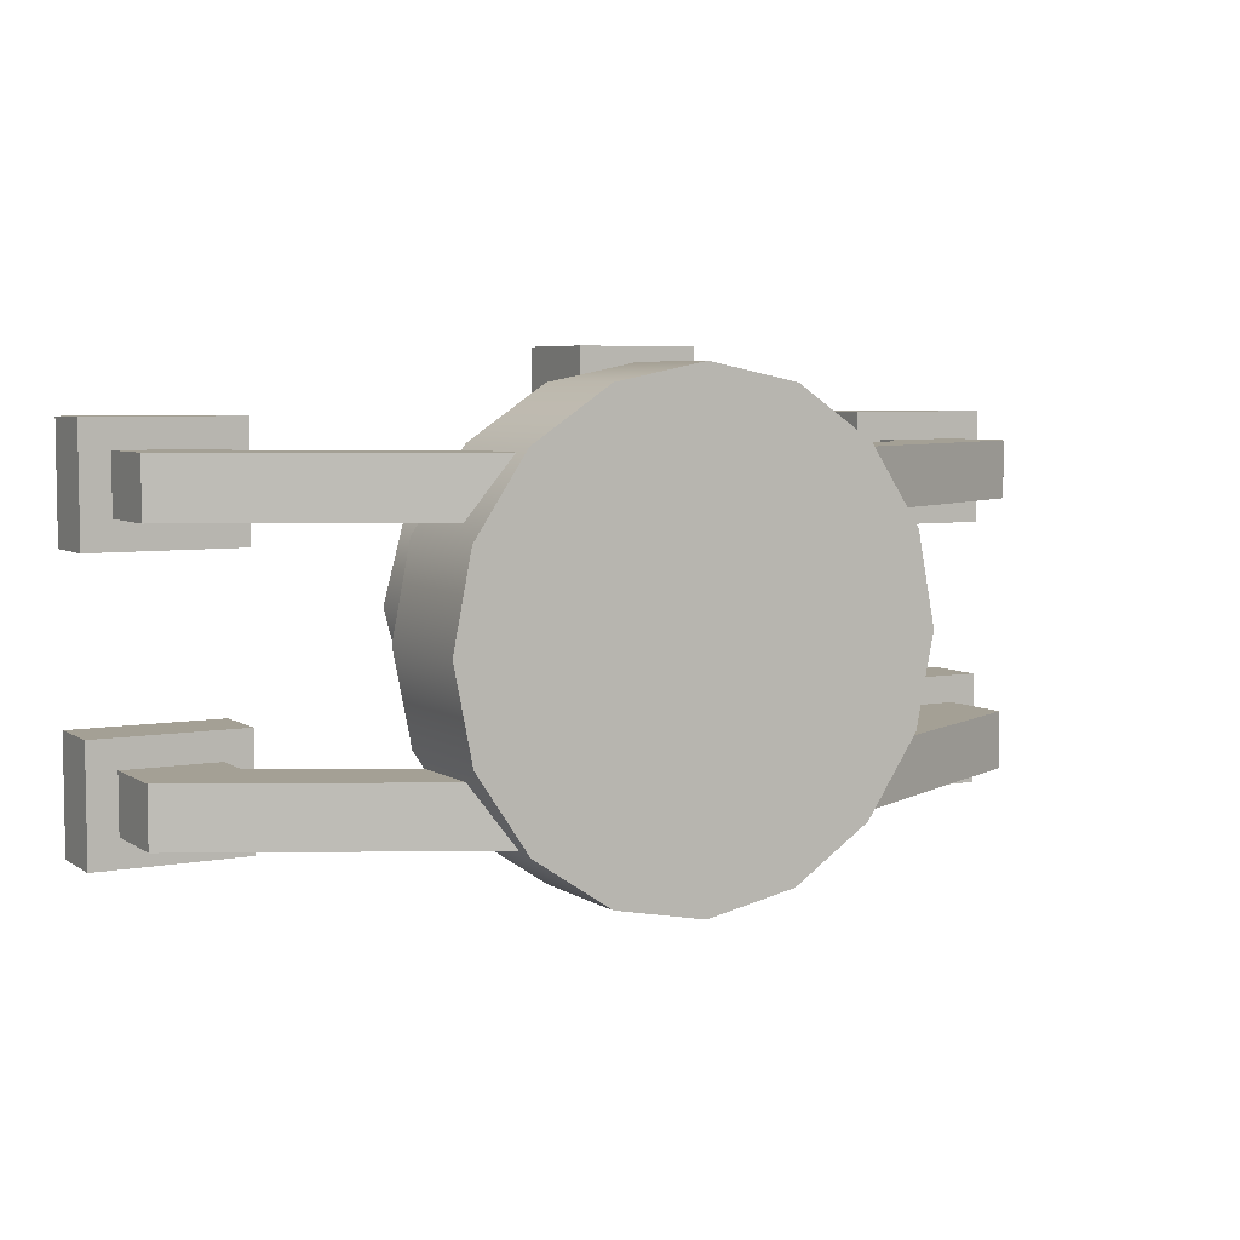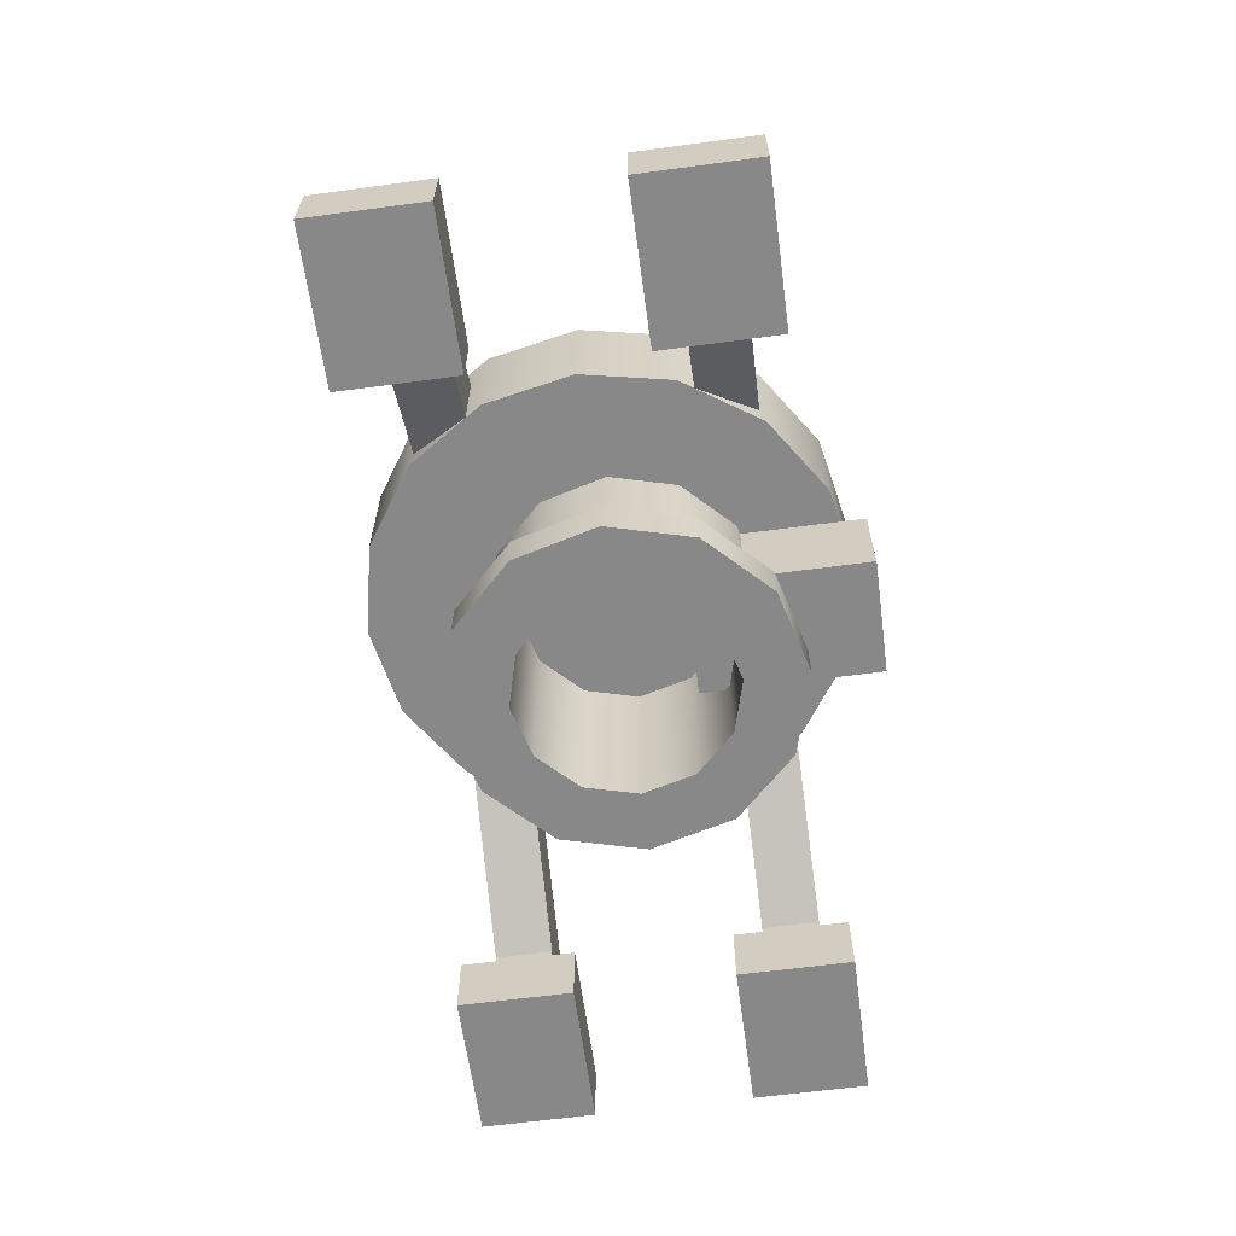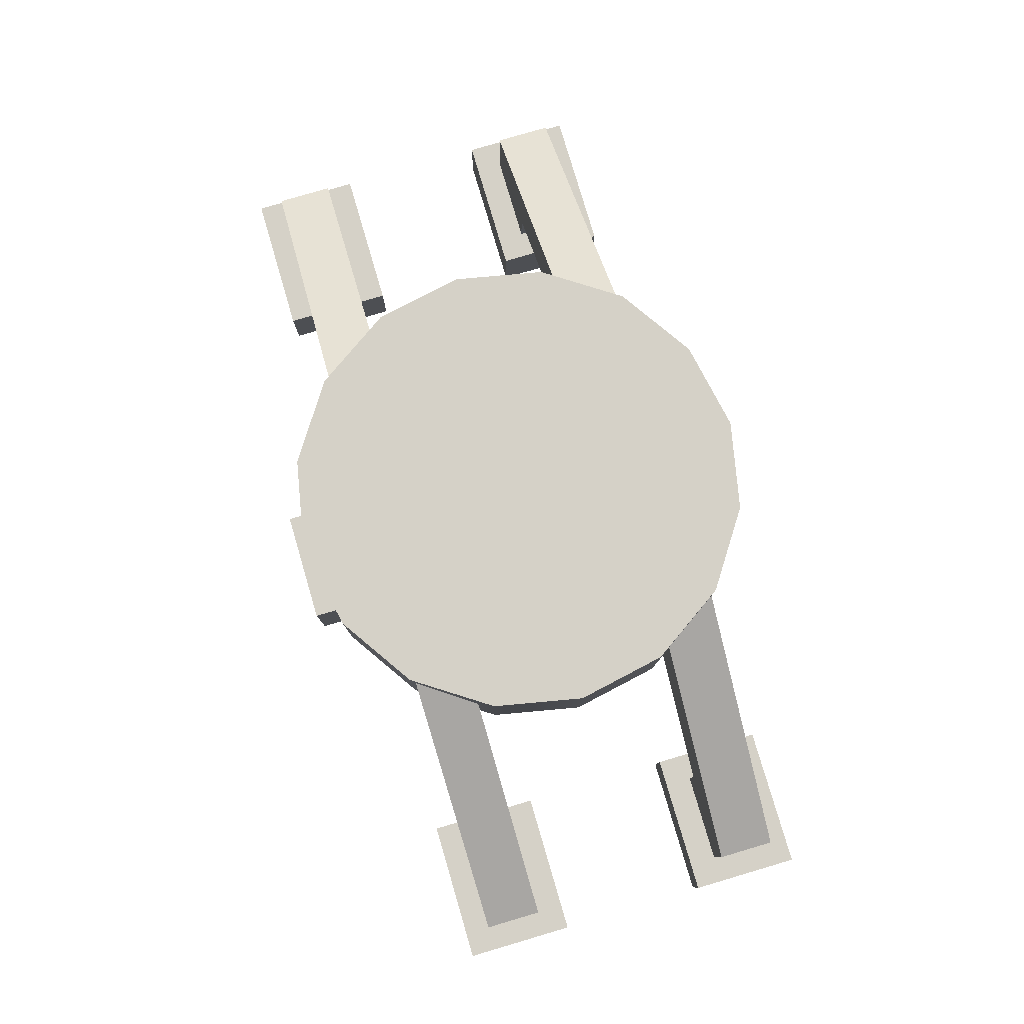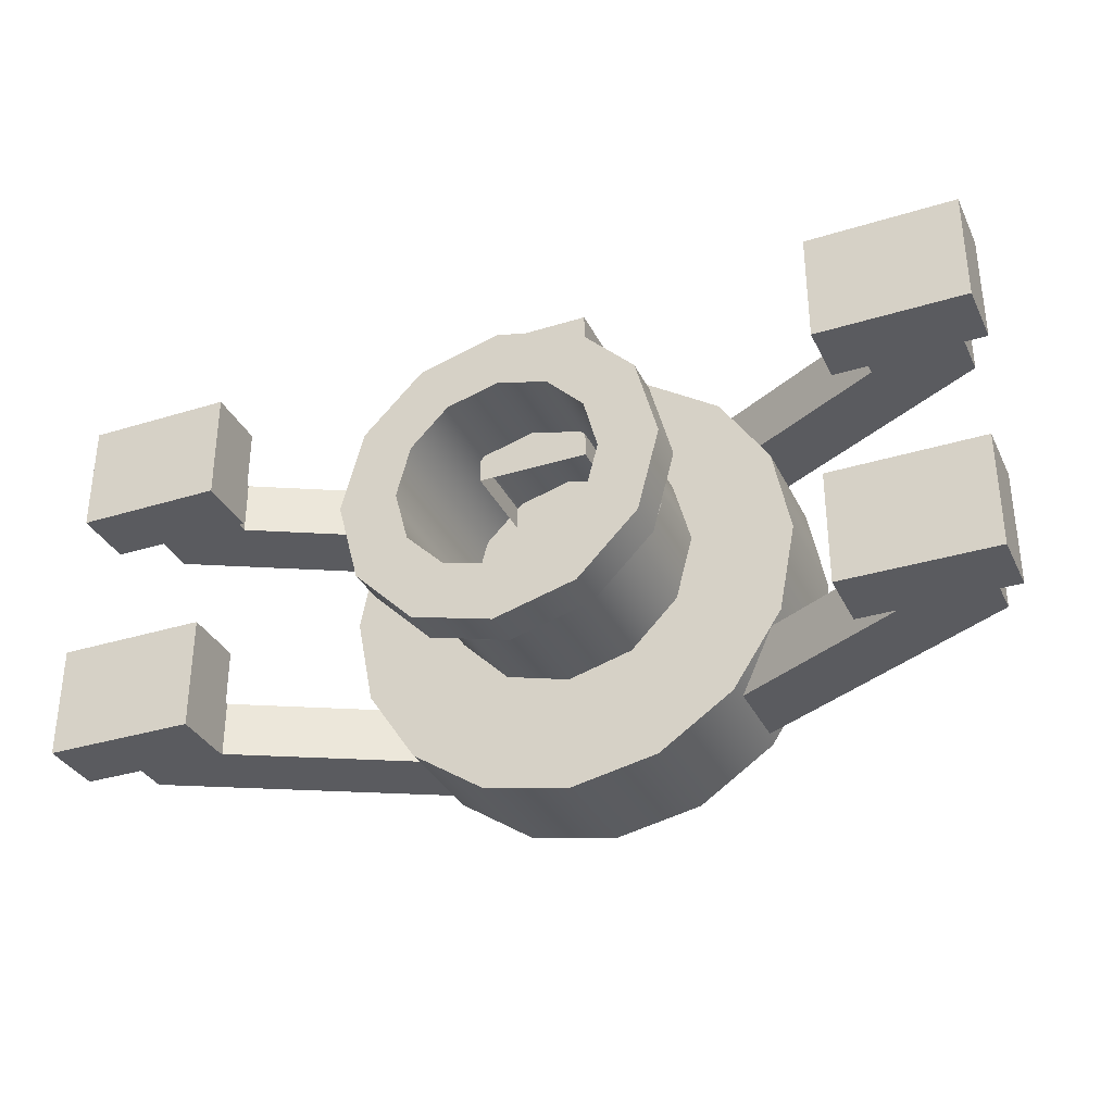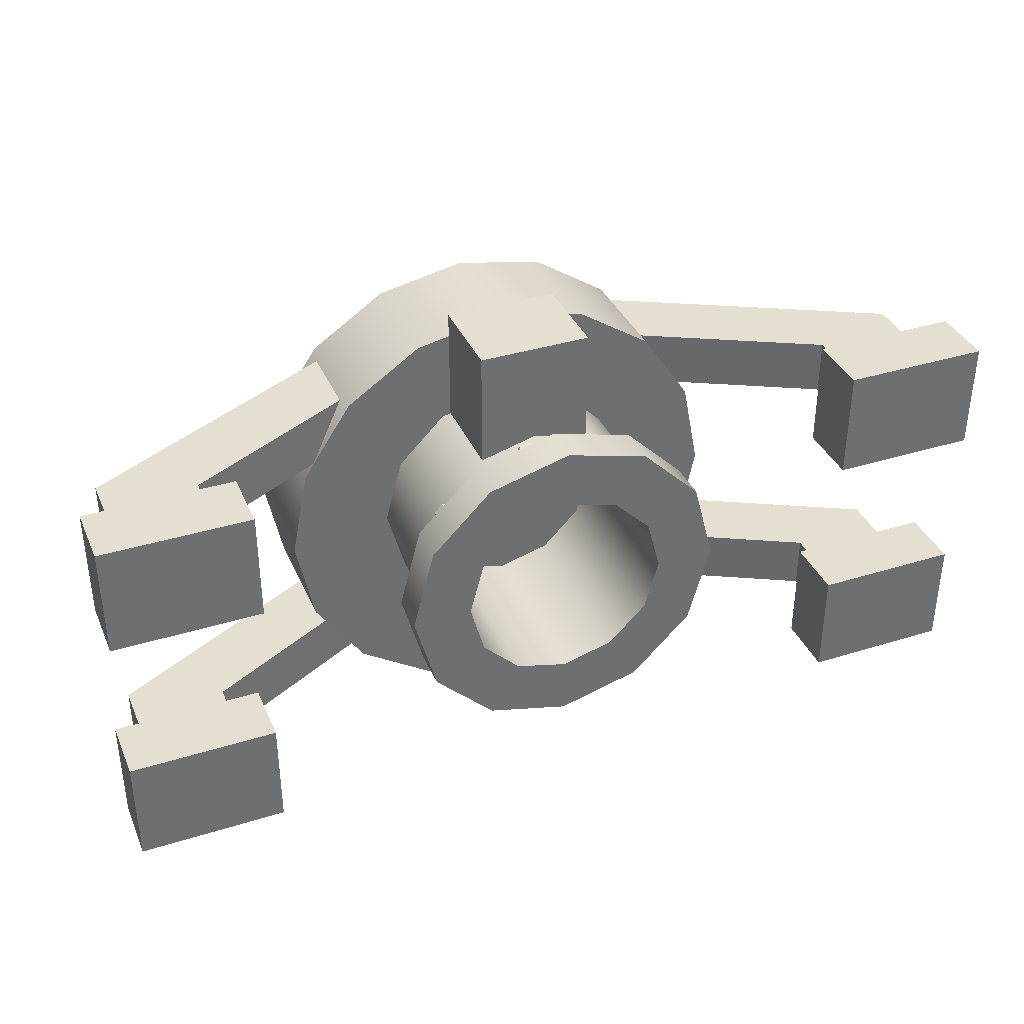
<metadata>
{"format":"obj","ext":"obj","renderer":"f3d","projection":"perspective","resolution":1024,"background":"white","views":[{"elev":5.7,"azim":150.6,"up":"+Z"},{"elev":-62.8,"azim":-82.3,"up":"+Y"},{"elev":79.4,"azim":73.6,"up":"+Y"},{"elev":-33.4,"azim":23.0,"up":"+Z"},{"elev":36.8,"azim":-21.9,"up":"+Z"}]}
</metadata>
<code>
o Cylinder_Cylinder.001
v 0 0.6817 -0.9482
v 0 1.129 -0.9482
v 0.3426 0.6817 -0.88
v 0.3426 1.129 -0.88
v 0.6331 0.6817 -0.6859
v 0.6331 1.129 -0.6859
v 0.8271 0.6817 -0.3955
v 0.8271 1.129 -0.3955
v 0.8953 0.6817 -0.05287
v 0.8953 1.129 -0.05287
v 0.8271 0.6817 0.2897
v 0.8271 1.129 0.2897
v 0.6331 0.6817 0.5802
v 0.6331 1.129 0.5802
v 0.3426 0.6817 0.7743
v 0.3426 1.129 0.7743
v 0 0.6817 0.8424
v 0 1.129 0.8424
v 1.196 -0.002107 0.6673
v 1.301 0.2432 0.5618
v 1.196 -0.002107 0.2406
v 1.301 0.2432 0.3461
v 1.76 -0.002107 0.6673
v 1.654 0.2432 0.5618
v 1.76 -0.002107 0.2406
v 1.654 0.2432 0.3461
v 1.196 -0.002107 -0.35
v 1.301 0.2432 -0.4555
v 1.196 -0.002107 -0.7766
v 1.301 0.2432 -0.6712
v 1.76 -0.002107 -0.35
v 1.654 0.2432 -0.4555
v 1.76 -0.002107 -0.7766
v 1.654 0.2432 -0.6712
v 1.196 0.2432 0.6673
v 1.196 0.2432 0.2406
v 1.76 0.2432 0.2406
v 1.76 0.2432 0.6673
v 1.196 0.2432 -0.35
v 1.196 0.2432 -0.7766
v 1.76 0.2432 -0.7766
v 1.76 0.2432 -0.35
v 1.301 0.4151 0.5618
v 1.301 0.4151 0.3461
v 1.654 0.5365 0.3461
v 1.654 0.5365 0.5618
v 1.301 0.4151 -0.4555
v 1.301 0.4151 -0.6712
v 1.654 0.5365 -0.6712
v 1.654 0.5365 -0.4555
v 0.1851 1 0.5618
v 0.1851 1 0.3461
v 0.538 1.122 0.3461
v 0.538 1.122 0.5618
v 0.1851 1 -0.4555
v 0.1851 1 -0.6712
v 0.538 1.122 -0.6712
v 0.538 1.122 -0.4555
v 0 0.3315 0.8943
v 0 0.6825 0.8943
v 0 0.3315 0.2327
v 0 0.6825 0.2327
v 0.2158 0.3315 0.8943
v 0.2158 0.6825 0.8943
v 0.2158 0.3315 0.2327
v 0.2158 0.6825 0.2327
v -0.3426 0.6817 -0.88
v -0.3426 1.129 -0.88
v -0.6331 0.6817 -0.6859
v -0.6331 1.129 -0.6859
v -0.8271 0.6817 -0.3955
v -0.8271 1.129 -0.3955
v -0.8953 0.6817 -0.05287
v -0.8953 1.129 -0.05287
v -0.8271 0.6817 0.2897
v -0.8271 1.129 0.2897
v -0.6331 0.6817 0.5802
v -0.6331 1.129 0.5802
v -0.3426 0.6817 0.7743
v -0.3426 1.129 0.7743
v -1.196 -0.002107 0.6673
v -1.301 0.2432 0.5618
v -1.196 -0.002107 0.2406
v -1.301 0.2432 0.3461
v -1.76 -0.002107 0.6673
v -1.654 0.2432 0.5618
v -1.76 -0.002107 0.2406
v -1.654 0.2432 0.3461
v -1.196 -0.002107 -0.35
v -1.301 0.2432 -0.4555
v -1.196 -0.002107 -0.7766
v -1.301 0.2432 -0.6712
v -1.76 -0.002107 -0.35
v -1.654 0.2432 -0.4555
v -1.76 -0.002107 -0.7766
v -1.654 0.2432 -0.6712
v -1.196 0.2432 0.6673
v -1.196 0.2432 0.2406
v -1.76 0.2432 0.2406
v -1.76 0.2432 0.6673
v -1.196 0.2432 -0.35
v -1.196 0.2432 -0.7766
v -1.76 0.2432 -0.7766
v -1.76 0.2432 -0.35
v -1.301 0.4151 0.5618
v -1.301 0.4151 0.3461
v -1.654 0.5365 0.3461
v -1.654 0.5365 0.5618
v -1.301 0.4151 -0.4555
v -1.301 0.4151 -0.6712
v -1.654 0.5365 -0.6712
v -1.654 0.5365 -0.4555
v -0.1851 1 0.5618
v -0.1851 1 0.3461
v -0.538 1.122 0.3461
v -0.538 1.122 0.5618
v -0.1851 1 -0.4555
v -0.1851 1 -0.6712
v -0.538 1.122 -0.6712
v -0.538 1.122 -0.4555
v -0.2158 0.3315 0.8943
v -0.2158 0.6825 0.8943
v -0.2158 0.3315 0.2327
v -0.2158 0.6825 0.2327
f 66 63 65
f 64 59 63
f 65 59 61
f 62 64 66
f 121 124 123
f 59 122 121
f 59 123 61
f 122 62 124
f 66 64 63
f 64 60 59
f 65 63 59
f 62 60 64
f 121 122 124
f 59 60 122
f 59 121 123
f 122 60 62
f 2 3 1
f 4 5 3
f 6 7 5
f 8 9 7
f 10 11 9
f 12 13 11
f 14 15 13
f 16 17 15
f 2 12 8
f 3 7 11
f 35 21 19
f 36 25 21
f 37 23 25
f 38 19 23
f 25 19 21
f 24 43 20
f 39 29 27
f 40 33 29
f 41 31 33
f 42 27 31
f 33 27 29
f 34 48 49
f 22 35 20
f 26 36 22
f 24 37 26
f 20 38 24
f 30 39 28
f 34 40 30
f 32 41 34
f 28 42 32
f 47 56 48
f 49 58 50
f 26 44 45
f 34 50 32
f 28 48 30
f 26 46 24
f 20 44 22
f 32 47 28
f 52 54 53
f 56 58 57
f 45 54 46
f 43 52 44
f 47 58 55
f 48 57 49
f 43 54 51
f 44 53 45
f 67 2 1
f 69 68 67
f 71 70 69
f 73 72 71
f 75 74 73
f 77 76 75
f 79 78 77
f 17 80 79
f 18 2 70
f 69 67 17
f 83 97 81
f 87 98 83
f 85 99 87
f 81 100 85
f 81 87 83
f 105 86 82
f 91 101 89
f 95 102 91
f 93 103 95
f 89 104 93
f 89 95 91
f 96 110 92
f 97 84 82
f 98 88 84
f 99 86 88
f 100 82 86
f 101 92 90
f 102 96 92
f 103 94 96
f 104 90 94
f 118 109 110
f 120 111 112
f 88 106 84
f 112 96 94
f 110 90 92
f 108 88 86
f 106 82 84
f 109 94 90
f 116 114 115
f 120 118 119
f 116 107 108
f 114 105 106
f 109 120 112
f 119 110 111
f 105 116 108
f 115 106 107
f 2 4 3
f 4 6 5
f 6 8 7
f 8 10 9
f 10 12 11
f 12 14 13
f 14 16 15
f 16 18 17
f 6 4 8
f 4 2 8
f 2 18 16
f 16 14 12
f 12 10 8
f 2 16 12
f 17 1 3
f 3 5 7
f 7 9 11
f 11 13 3
f 13 15 3
f 15 17 3
f 35 36 21
f 36 37 25
f 37 38 23
f 38 35 19
f 25 23 19
f 24 46 43
f 39 40 29
f 40 41 33
f 41 42 31
f 42 39 27
f 33 31 27
f 34 30 48
f 22 36 35
f 26 37 36
f 24 38 37
f 20 35 38
f 30 40 39
f 34 41 40
f 32 42 41
f 28 39 42
f 47 55 56
f 49 57 58
f 26 22 44
f 34 49 50
f 28 47 48
f 26 45 46
f 20 43 44
f 32 50 47
f 52 51 54
f 56 55 58
f 45 53 54
f 43 51 52
f 47 50 58
f 48 56 57
f 43 46 54
f 44 52 53
f 67 68 2
f 69 70 68
f 71 72 70
f 73 74 72
f 75 76 74
f 77 78 76
f 79 80 78
f 17 18 80
f 2 68 70
f 70 72 74
f 74 76 70
f 76 78 70
f 78 80 70
f 80 18 70
f 67 1 17
f 17 79 77
f 77 75 17
f 75 73 17
f 73 71 17
f 71 69 17
f 83 98 97
f 87 99 98
f 85 100 99
f 81 97 100
f 81 85 87
f 105 108 86
f 91 102 101
f 95 103 102
f 93 104 103
f 89 101 104
f 89 93 95
f 96 111 110
f 97 98 84
f 98 99 88
f 99 100 86
f 100 97 82
f 101 102 92
f 102 103 96
f 103 104 94
f 104 101 90
f 118 117 109
f 120 119 111
f 88 107 106
f 112 111 96
f 110 109 90
f 108 107 88
f 106 105 82
f 109 112 94
f 116 113 114
f 120 117 118
f 116 115 107
f 114 113 105
f 109 117 120
f 119 118 110
f 105 113 116
f 115 114 106
o pie_Cylinder.003
v -0 0 -0.3965
v -0.1982 0.9109 -0.3434
v -0.1982 0 -0.3434
v -0.3434 0 -0.1982
v -0.3965 0 0
v -0.3434 0 0.1982
v -0.1982 0 0.3434
v -0 0 0.3965
v 0.1982 -0 0.3434
v 0.3434 -0 0.1982
v 0.3965 0.9109 -0
v 0.3965 -0 -0
v 0.3434 -0 -0.1982
v 0.1982 0.9109 -0.3434
v 0.1982 -0 -0.3434
v 1e-06 0.7609 -0.5
v -0 0.15 -0.5
v -0.25 0.15 -0.433
v -0.25 0.7609 -0.433
v -0.433 0.15 -0.25
v -0.433 0.7609 -0.25
v -0.5 0.15 0
v -0.5 0.7609 0
v -0.433 0.15 0.25
v -0.433 0.7609 0.25
v -0.25 0.15 0.433
v -0.25 0.7609 0.433
v -0 0.15 0.5
v 1e-06 0.7609 0.5
v 0.25 0.15 0.433
v 0.25 0.7609 0.433
v 0.433 0.15 0.25
v 0.433 0.7609 0.25
v 0.5 0.15 -0
v 0.5 0.7609 -0
v 0.433 0.15 -0.25
v 0.433 0.7609 -0.25
v 0.25 0.15 -0.433
v 0.25 0.7609 -0.433
v -0.3125 0 -0.5413
v -0 0 -0.625
v -0 0.15 -0.625
v -0.5413 0 -0.3125
v -0.625 0 0
v -0.5413 0 0.3125
v -0.3125 0 0.5413
v -0 0 0.625
v 0.3125 -0 0.5413
v 0.5413 -0 0.3125
v 0.625 -0 -0
v 0.5413 -0 -0.3125
v 0.3125 -0 -0.5413
v -0.3125 0.15 -0.5413
v -0.5413 0.15 -0.3125
v -0.625 0.15 0
v -0.5413 0.15 0.3125
v -0.3125 0.15 0.5413
v -0 0.15 0.625
v 0.3125 0.15 0.5413
v 0.5413 0.15 0.3125
v 0.625 0.15 -0
v 0.5413 0.15 -0.3125
v 0.3125 0.15 -0.5413
v 1e-06 0.9109 -0.3965
v -0.3434 0.9109 -0.1982
v -0.3965 0.9109 0
v -0.3434 0.9109 0.1982
v -0.1982 0.9109 0.3434
v 1e-06 0.9109 0.3965
v 0.1982 0.9109 0.3434
v 0.3434 0.9109 0.1982
v 0.3434 0.9109 -0.1982
v -0.5513 0.004758 0
v -0.5125 0.18 -0.02319
v -0.5527 0.18 -0.04637
v -0.5125 0.18 0.02319
v -0.5527 0.18 0.04637
v -0.5927 0.18 0.02319
v -0.5927 0.18 -0.02319
v -0.4223 0.004758 0.3544
v -0.4075 0.18 0.3117
v -0.4532 0.18 0.3197
v -0.3777 0.18 0.3472
v -0.3936 0.18 0.3908
v -0.4391 0.18 0.3987
v -0.4689 0.18 0.3632
v -0.09573 0.004758 0.5429
v -0.1118 0.18 0.5007
v -0.1416 0.18 0.5362
v -0.06617 0.18 0.5088
v -0.05031 0.18 0.5524
v -0.08009 0.18 0.5877
v -0.1258 0.18 0.5797
v 0.2756 0.004757 0.4774
v 0.2362 0.18 0.4555
v 0.2362 0.18 0.5018
v 0.2763 0.18 0.4323
v 0.3165 0.18 0.4555
v 0.3164 0.18 0.5017
v 0.2763 0.18 0.5249
v 0.518 0.004757 0.1885
v 0.4737 0.18 0.1971
v 0.5035 0.18 0.2326
v 0.4896 0.18 0.1535
v 0.5352 0.18 0.1455
v 0.5649 0.18 0.1809
v 0.549 0.18 0.2245
v 0.518 0.004757 -0.1885
v 0.4896 0.18 -0.1535
v 0.5352 0.18 -0.1455
v 0.4737 0.18 -0.1971
v 0.5035 0.18 -0.2326
v 0.549 0.18 -0.2245
v 0.5649 0.18 -0.1809
v 0.2756 0.004757 -0.4774
v 0.2763 0.18 -0.4323
v 0.3165 0.18 -0.4555
v 0.2362 0.18 -0.4555
v 0.2362 0.18 -0.5018
v 0.2763 0.18 -0.5249
v 0.3164 0.18 -0.5017
v -0.09573 0.004758 -0.5429
v -0.06617 0.18 -0.5088
v -0.05031 0.18 -0.5524
v -0.1118 0.18 -0.5007
v -0.1416 0.18 -0.5362
v -0.1258 0.18 -0.5797
v -0.08009 0.18 -0.5877
v -0.4223 0.004758 -0.3544
v -0.3777 0.18 -0.3472
v -0.3936 0.18 -0.3908
v -0.4075 0.18 -0.3117
v -0.4532 0.18 -0.3197
v -0.4689 0.18 -0.3632
v -0.4391 0.18 -0.3987
f 156 185 158
f 142 178 144
f 150 182 152
f 158 186 160
f 134 135 136
f 144 179 146
f 139 175 137
f 162 140 163
f 160 163 161
f 132 170 131
f 158 161 159
f 157 158 159
f 155 156 157
f 127 165 125
f 153 154 155
f 151 152 153
f 134 172 133
f 149 150 151
f 128 168 167
f 147 148 149
f 144 147 145
f 142 145 143
f 137 174 136
f 141 143 140
f 165 177 166
f 164 178 177
f 167 179 178
f 168 180 179
f 169 181 180
f 170 182 181
f 171 183 182
f 172 184 183
f 173 185 184
f 174 186 185
f 175 187 186
f 176 166 187
f 148 181 150
f 141 177 142
f 162 166 141
f 154 184 156
f 146 180 148
f 162 186 187
f 152 183 154
f 130 168 129
f 136 173 134
f 128 164 127
f 133 171 132
f 139 165 176
f 131 169 130
f 130 190 191
f 137 138 139
f 132 192 193
f 125 126 127
f 133 195 134
f 128 190 129
f 136 196 137
f 131 191 192
f 139 188 125
f 133 193 194
f 127 189 128
f 156 184 185
f 142 177 178
f 150 181 182
f 158 185 186
f 134 195 135
f 144 178 179
f 139 176 175
f 162 141 140
f 160 162 163
f 132 171 170
f 158 160 161
f 157 156 158
f 155 154 156
f 127 164 165
f 153 152 154
f 151 150 152
f 134 173 172
f 149 148 150
f 128 129 168
f 147 146 148
f 144 146 147
f 142 144 145
f 137 175 174
f 141 142 143
f 165 164 177
f 164 167 178
f 167 168 179
f 168 169 180
f 169 170 181
f 170 171 182
f 171 172 183
f 172 173 184
f 173 174 185
f 174 175 186
f 175 176 187
f 176 165 166
f 148 180 181
f 141 166 177
f 162 187 166
f 154 183 184
f 146 179 180
f 162 160 186
f 152 182 183
f 130 169 168
f 136 174 173
f 128 167 164
f 133 172 171
f 139 125 165
f 131 170 169
f 130 129 190
f 137 196 138
f 132 131 192
f 125 188 126
f 133 194 195
f 128 189 190
f 136 135 196
f 131 130 191
f 139 138 188
f 133 132 193
f 127 126 189
f 200 199 202
f 199 200 198
f 200 202 201
f 202 199 203
f 197 202 203
f 197 200 201
f 197 199 198
f 197 203 199
f 197 201 202
f 207 206 209
f 206 207 205
f 207 209 208
f 209 206 210
f 204 209 210
f 204 207 208
f 204 206 205
f 204 210 206
f 204 208 209
f 214 213 216
f 213 214 212
f 214 216 215
f 216 213 217
f 211 216 217
f 211 214 215
f 211 213 212
f 211 217 213
f 211 215 216
f 221 220 223
f 220 221 219
f 221 223 222
f 223 220 224
f 218 223 224
f 218 221 222
f 218 220 219
f 218 224 220
f 218 222 223
f 228 227 230
f 227 228 226
f 228 230 229
f 230 227 231
f 225 230 231
f 225 228 229
f 225 227 226
f 225 231 227
f 225 229 230
f 235 234 237
f 234 235 233
f 235 237 236
f 237 234 238
f 232 237 238
f 232 235 236
f 232 234 233
f 232 238 234
f 232 236 237
f 242 241 244
f 241 242 240
f 242 244 243
f 244 241 245
f 239 244 245
f 239 242 243
f 239 241 240
f 239 245 241
f 239 243 244
f 249 248 251
f 248 249 247
f 249 251 250
f 251 248 252
f 246 251 252
f 246 249 250
f 246 248 247
f 246 252 248
f 246 250 251
f 256 255 258
f 255 256 254
f 256 258 257
f 258 255 259
f 253 258 259
f 253 256 257
f 253 255 254
f 253 259 255
f 253 257 258

</code>
